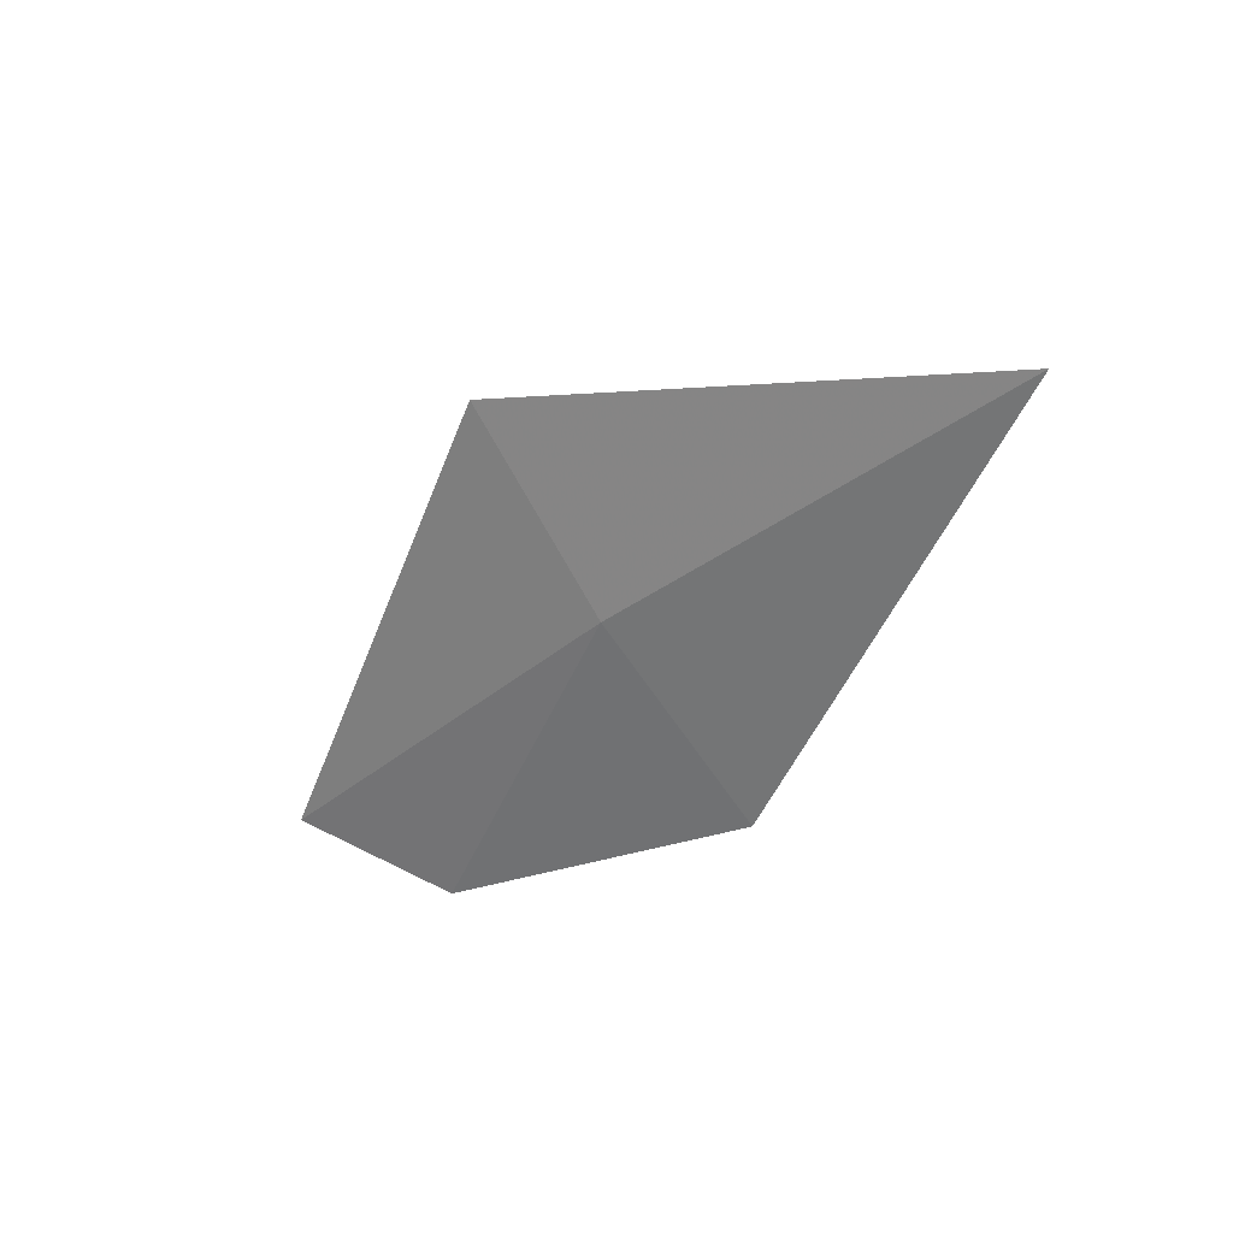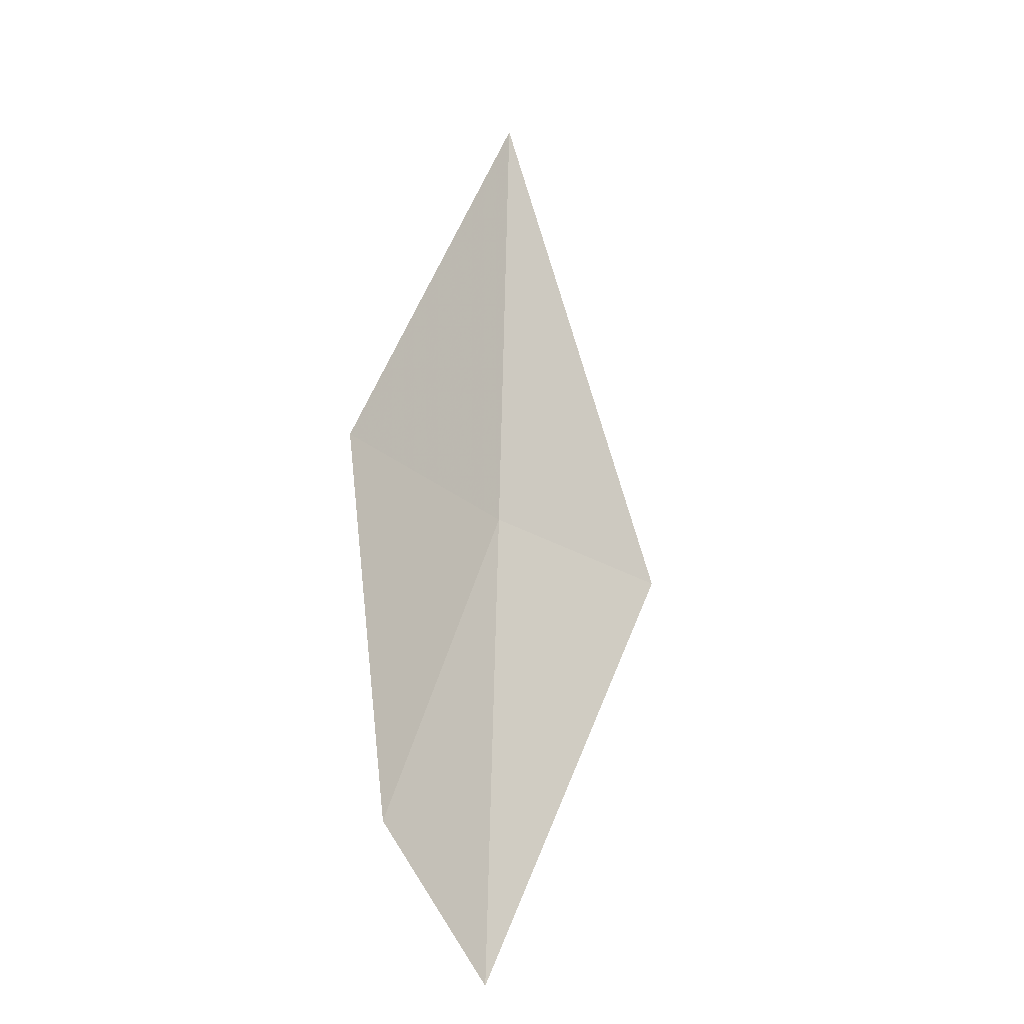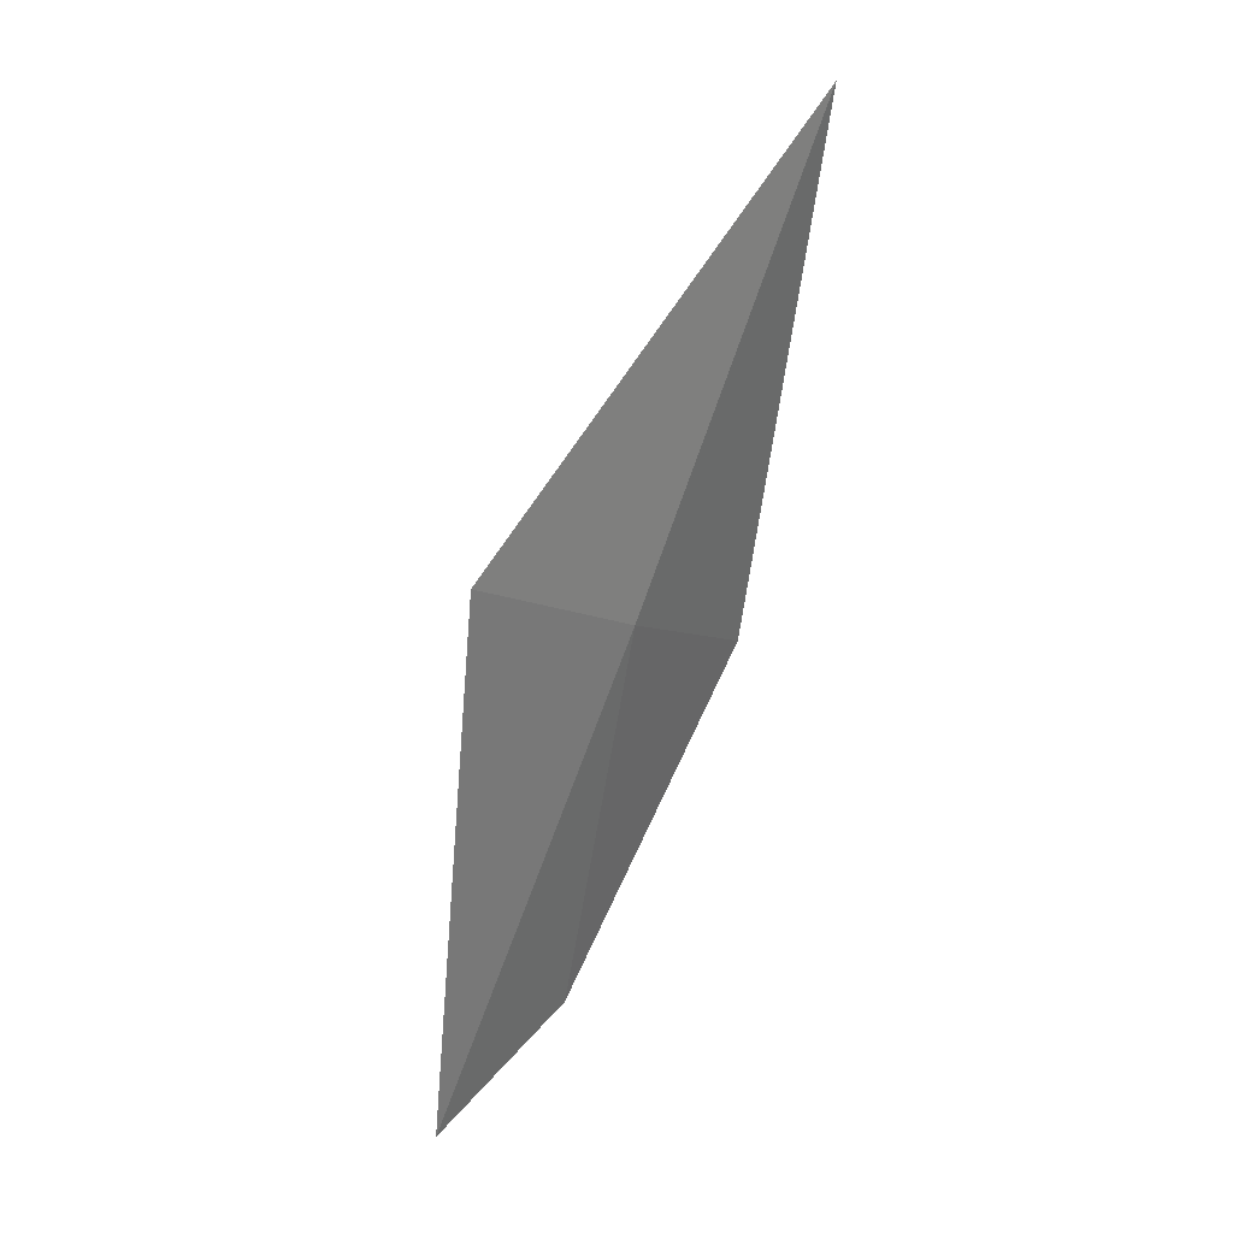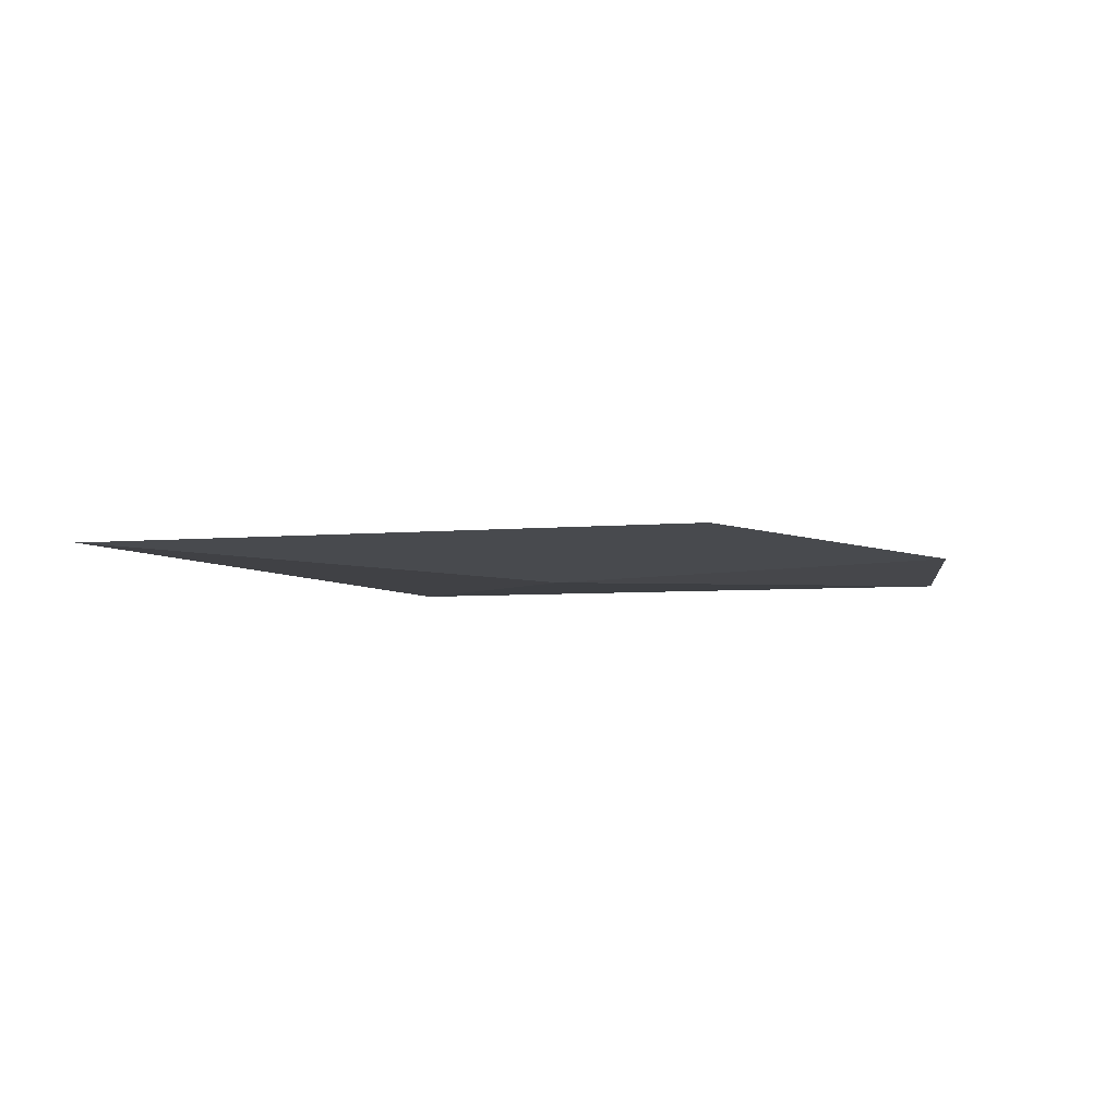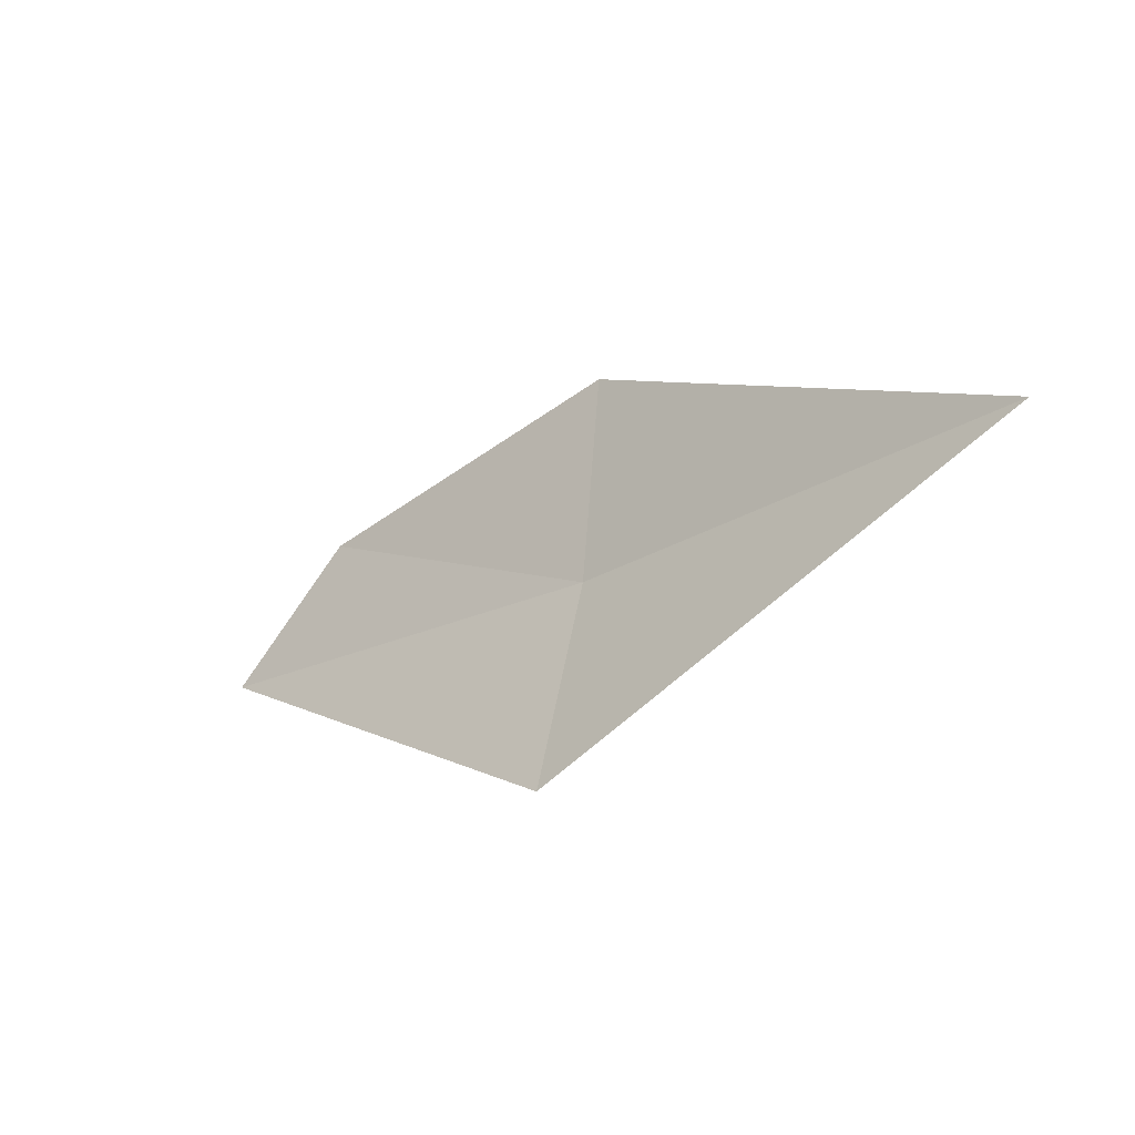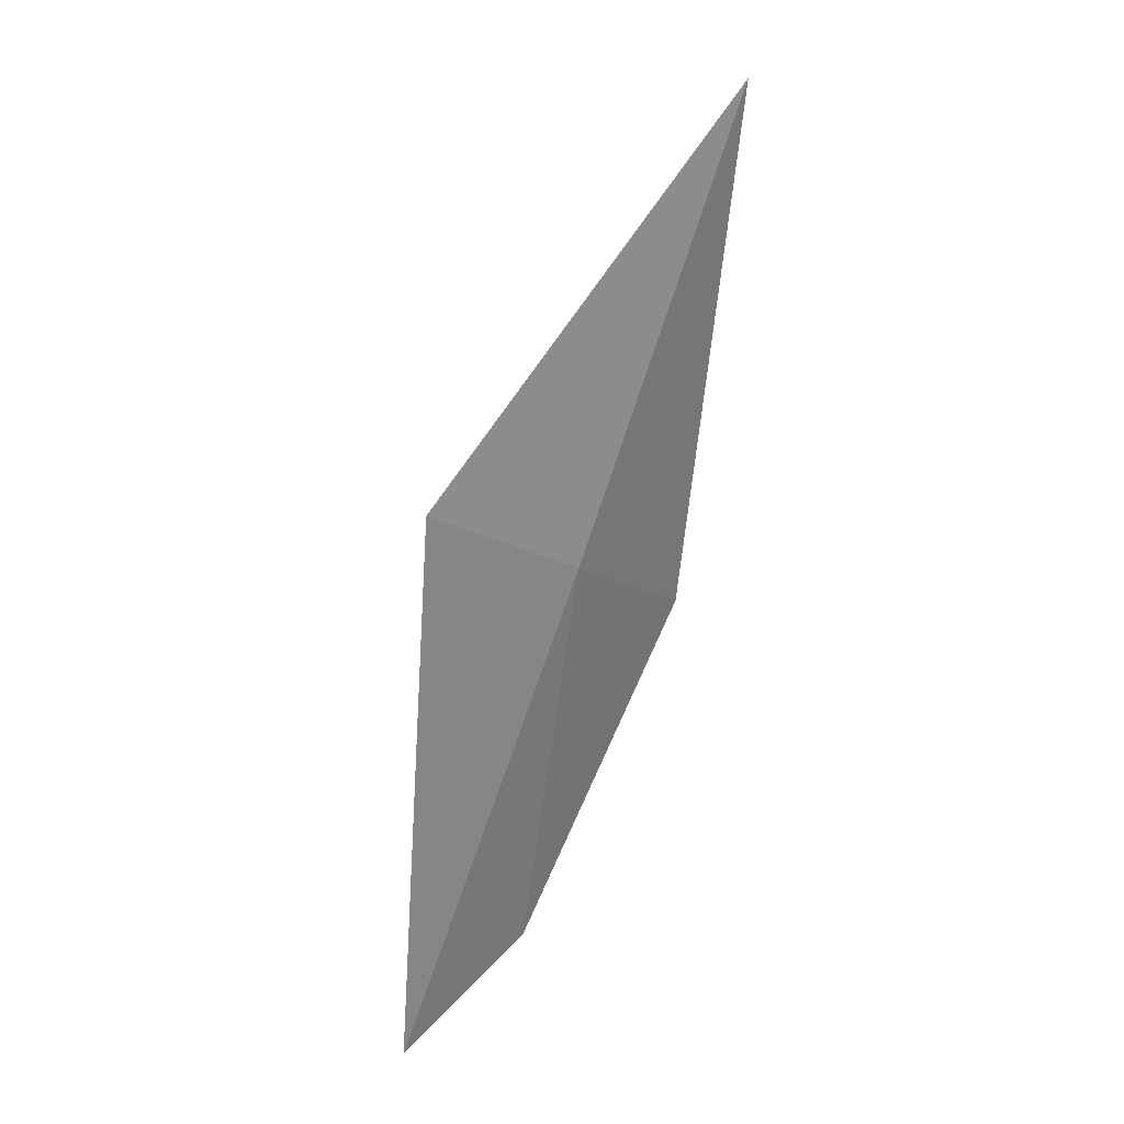
<metadata>
{"format":"obj","ext":"obj","renderer":"f3d","projection":"perspective","resolution":1024,"background":"white","views":[{"elev":-32.5,"azim":74.3,"up":"+Z"},{"elev":37.6,"azim":-88.6,"up":"+Y"},{"elev":-56.3,"azim":67.0,"up":"+Y"},{"elev":43.6,"azim":154.2,"up":"+Y"},{"elev":16.2,"azim":35.1,"up":"+Y"},{"elev":-62.1,"azim":68.3,"up":"+Y"}]}
</metadata>
<code>
v -130.4 -46.03 21.53
v -130.9 -46.1 21.39
v -130.5 -45.79 21.33
v -129.8 -45.7 21.53
v -131 -46.31 21.53
v -130.3 -46.23 21.77
f 1 3 2
f 1 4 3
f 1 2 5
f 1 5 6
f 1 6 4

</code>
